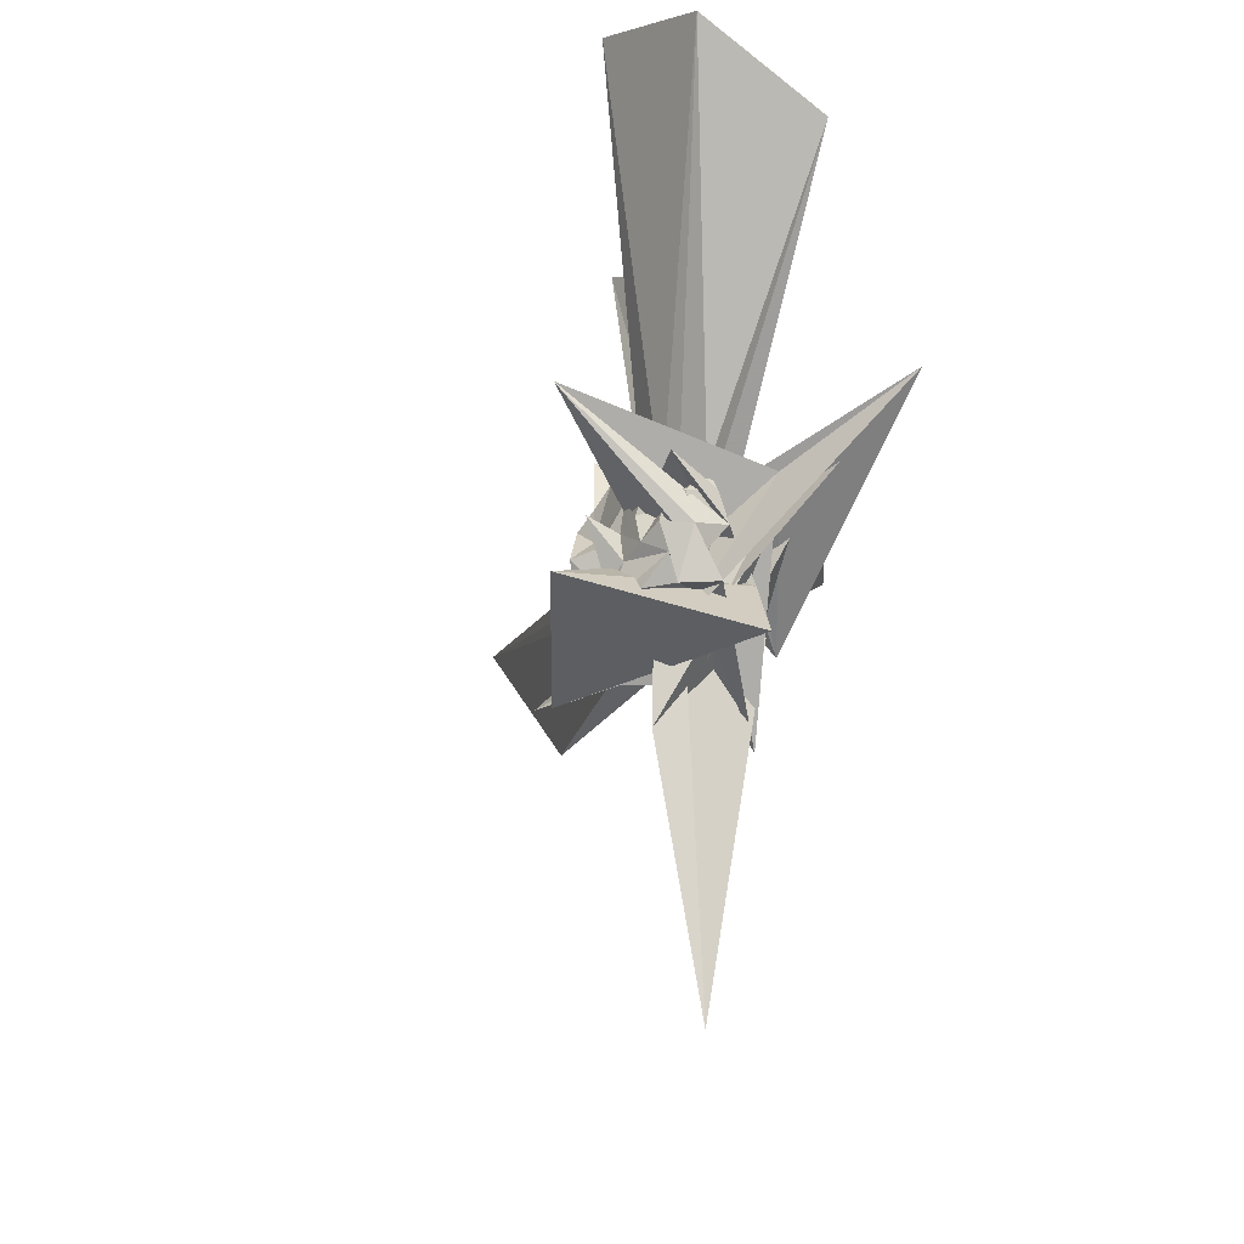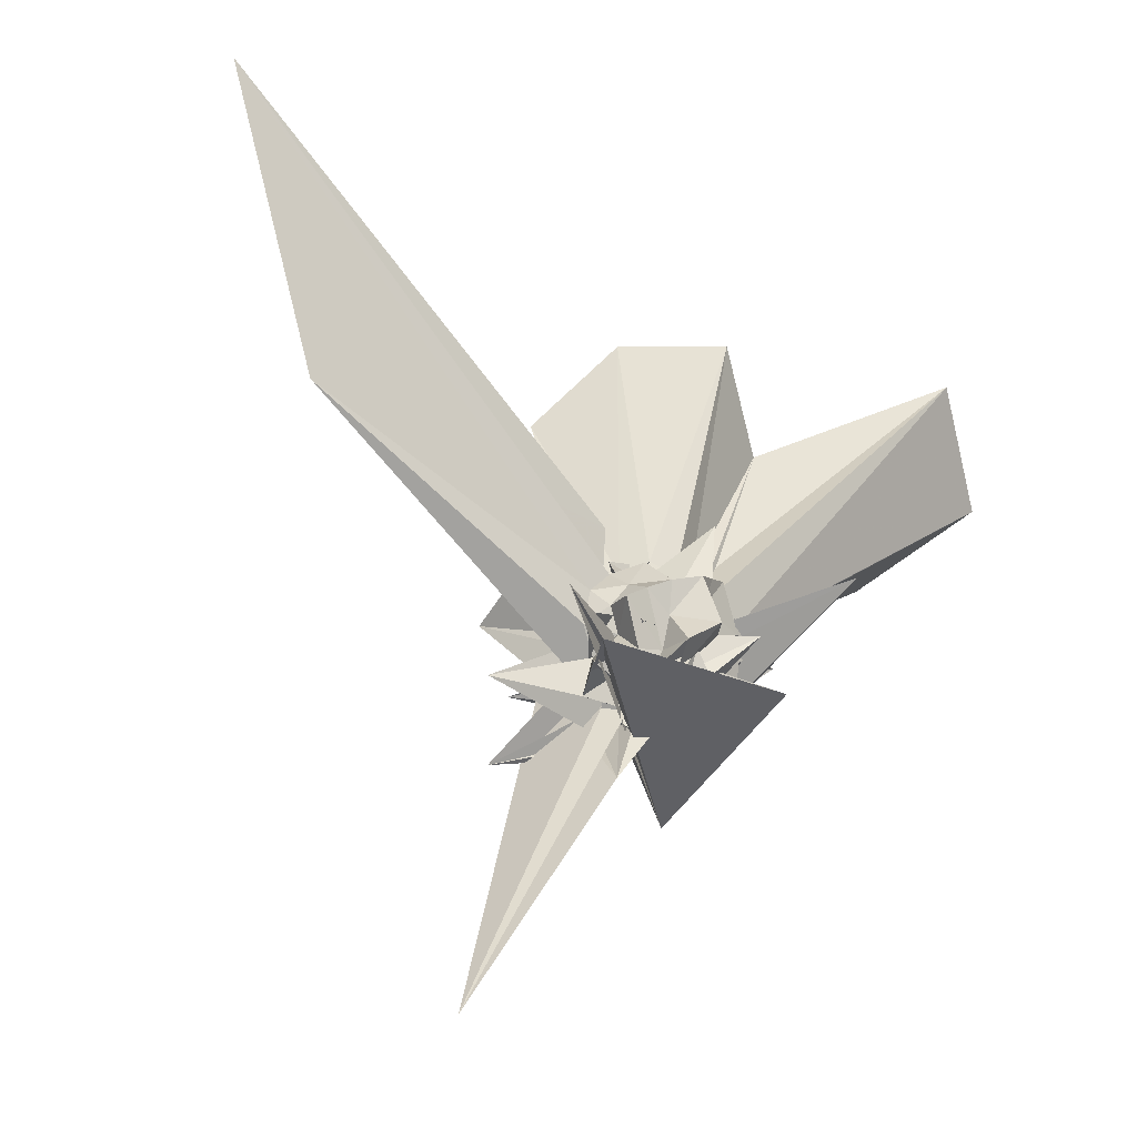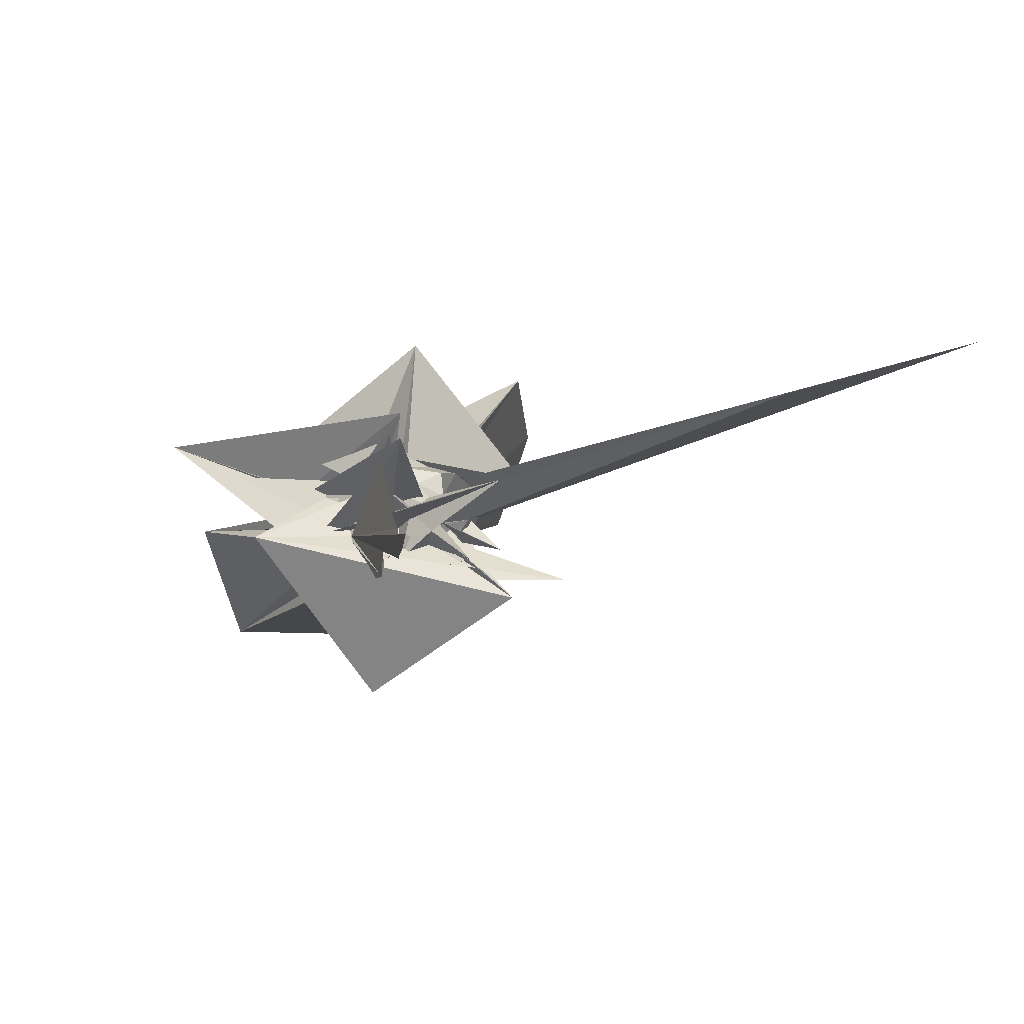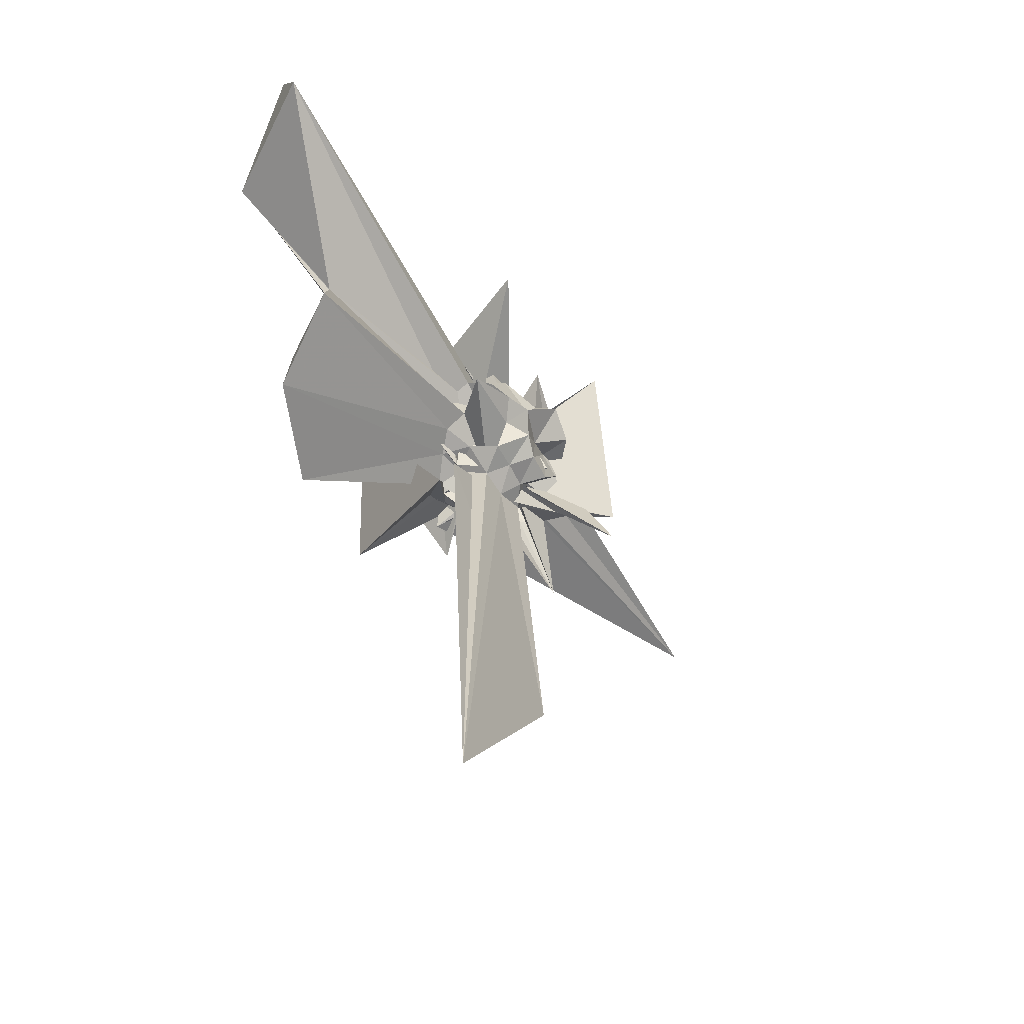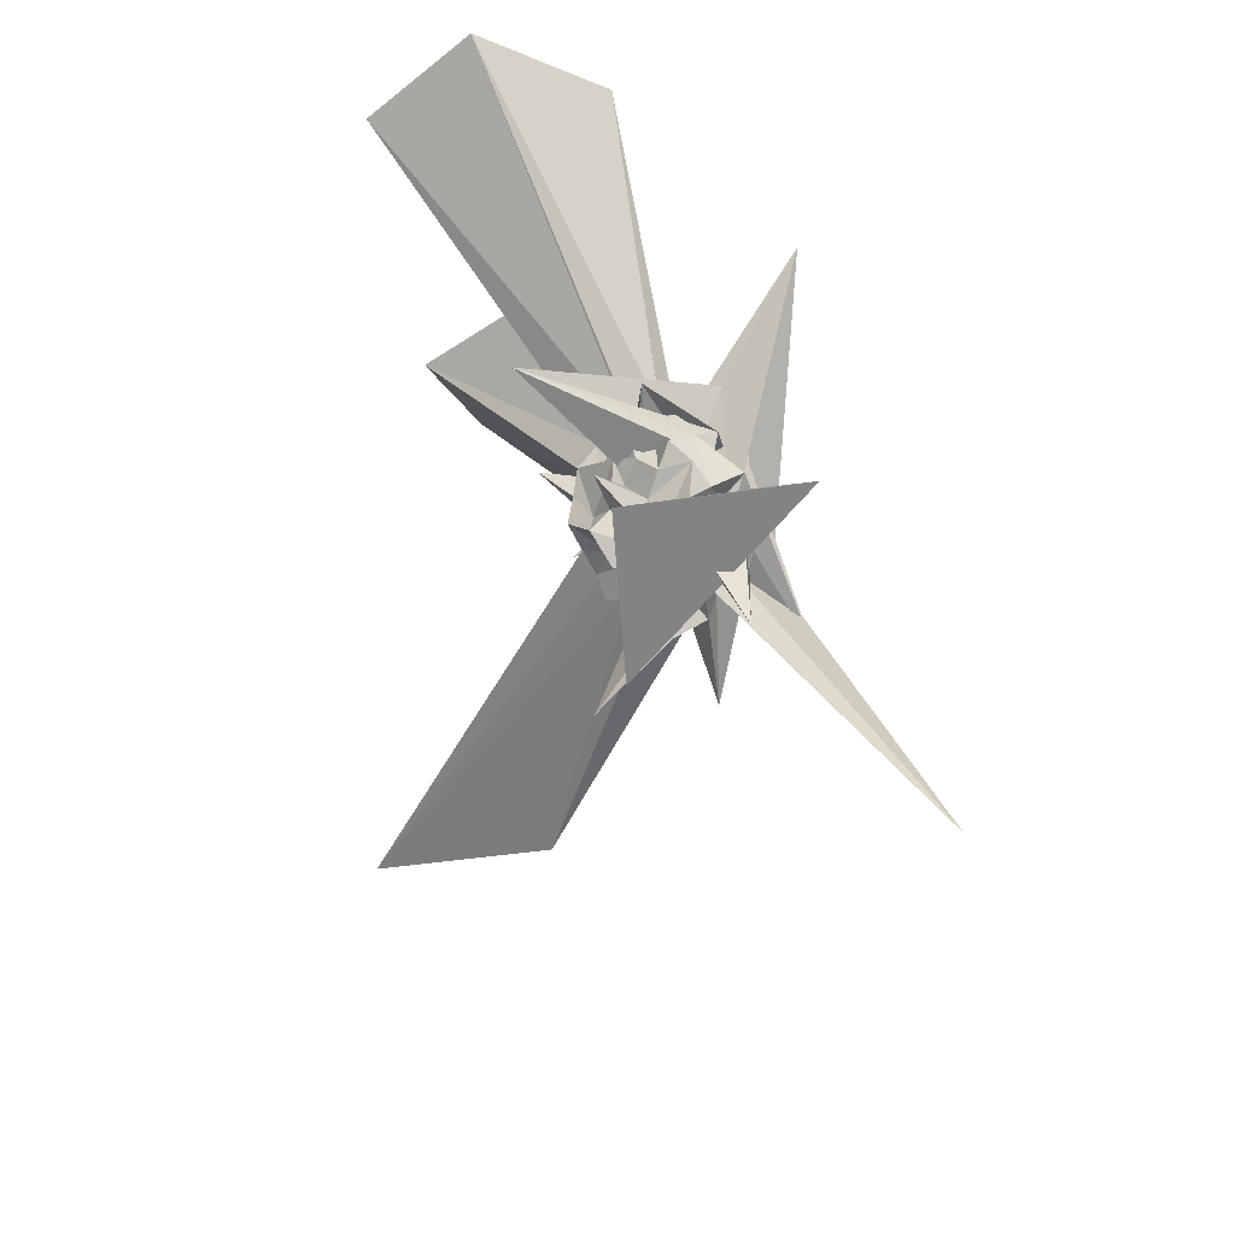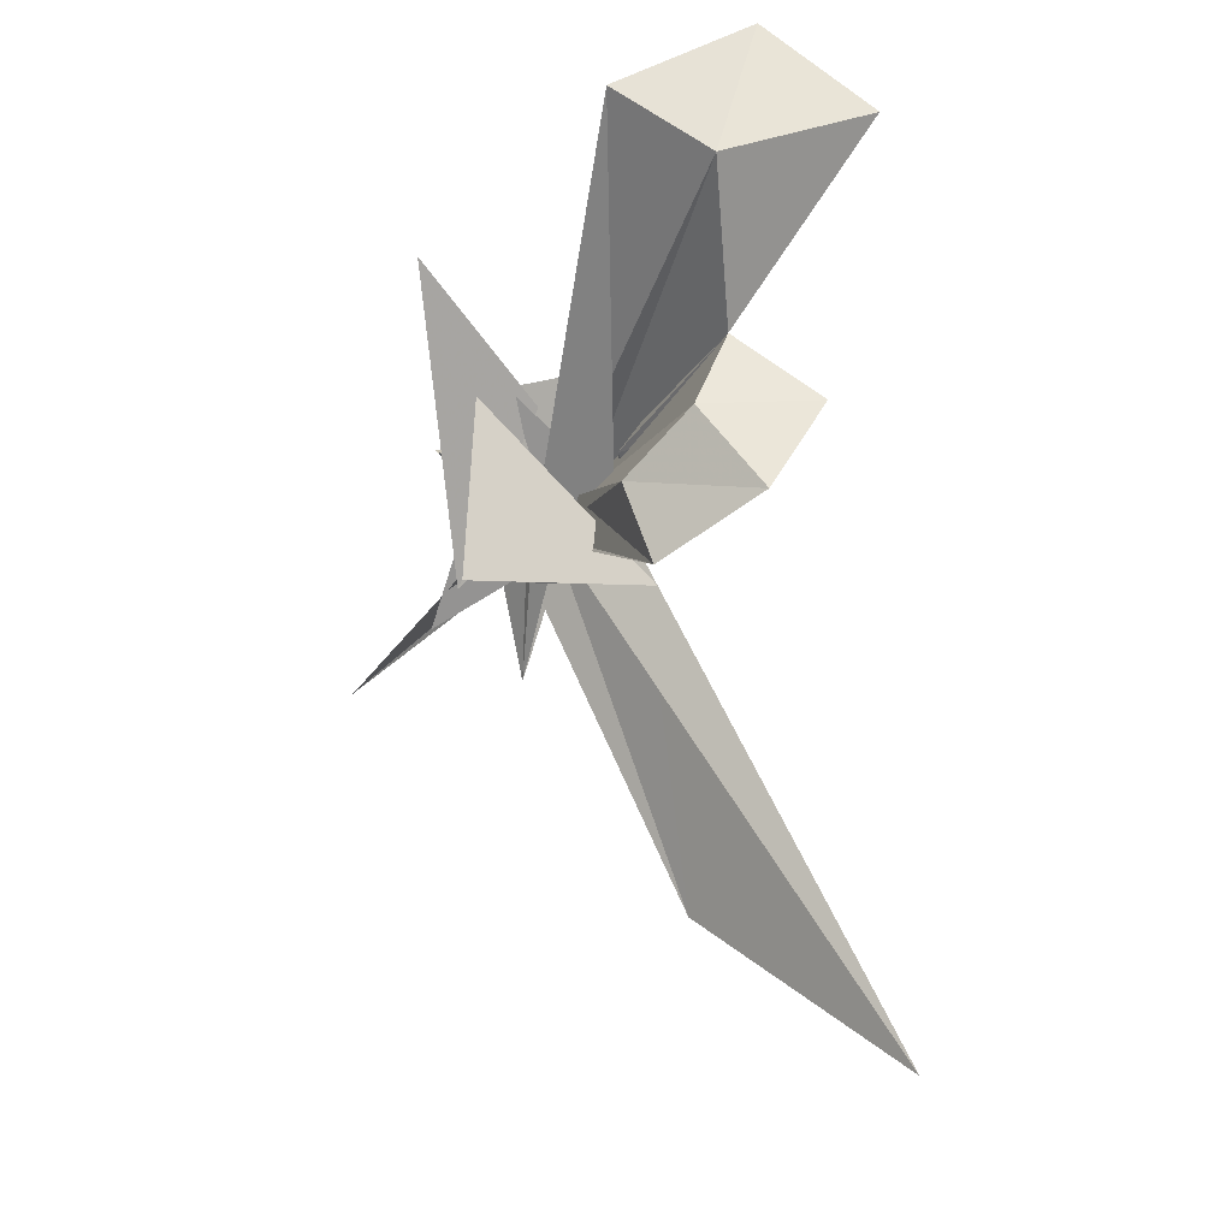
<metadata>
{"format":"obj","ext":"obj","renderer":"f3d","projection":"perspective","resolution":1024,"background":"white","views":[{"elev":56.1,"azim":-161.1,"up":"+Y"},{"elev":-55.1,"azim":61.8,"up":"+Z"},{"elev":-64.8,"azim":-51.4,"up":"+Z"},{"elev":-31.5,"azim":58.0,"up":"+Y"},{"elev":37.9,"azim":164.7,"up":"+Y"},{"elev":-16.3,"azim":-12.9,"up":"+Y"}]}
</metadata>
<code>
v 0.05613 -0.007211 -0.0003858
v -0.01925 0.002958 -0.2994
v 0.3325 0.03243 0.2265
v 0.1566 0.05591 0.1051
v 0.1838 0.1235 0.1732
v 0.09852 0.1859 0.08505
v 0.07208 0.1391 0.1439
v 0.005981 0.2052 0.1721
v 0.1297 -0.1758 0.179
v 0.1986 -0.1217 -0.1309
v -0.07513 0.08973 -0.04267
v -0.1201 0.03722 0.08126
v -0.01815 -0.07991 0.08324
v -0.3009 -0.3429 0.3012
v 0.2174 -0.3195 0.2924
v -0.1373 -0.1374 0.1457
v -0.04088 -0.1797 0.1311
v -0.01284 -0.1271 0.02888
v 0.04284 -0.2325 0.1091
v 0.07231 -0.1544 0.1341
v 0.1611 -0.1103 0.1496
v 0.0798 -0.1679 0.02458
v 0.2753 0.04996 0.0686
v 0.2487 0.1007 0.1218
v 0.2059 0.1279 0.06133
v 0.1288 0.2579 0.05294
v 0.02299 0.2761 0.04415
v -0.04593 0.2398 0.09739
v 0.08044 0.3517 0.09704
v 0.07892 0.08326 0.04628
v 0.04041 -0.1014 -0.08869
v -0.196 0.055 -0.03087
v 0.2653 0.2538 -0.2856
v -0.08015 -0.1098 0.1047
v -0.1087 -0.1695 0.08062
v -0.06164 -0.206 0.04999
v -0.001307 -0.2548 0.0438
v 0.1908 -0.2184 0.2253
v 0.8064 -1.6 0.5403
v 0.1548 -0.1882 0.07977
v 0.2295 -0.1242 0.08341
v 0.2306 -0.01942 0.05071
v 0.2442 0.0384 -0.02482
v 0.1772 0.1816 0.02207
v 0.1316 0.2081 -0.02732
v 0.06896 0.231 0.006797
v -0.06178 0.1989 -0.0772
v -0.1039 0.2223 0.01364
v -0.261 -0.2693 -0.01604
v -0.4582 0.4764 0.4554
v 0.3189 -0.3938 -0.3046
v -0.2952 0.2079 -0.249
v 0.2466 -0.2631 -0.3591
v -0.04592 -0.007536 -0.03483
v -0.1374 -0.1538 -0.003473
v -0.04768 -0.2413 -0.0125
v 0.02601 -0.1538 -0.03849
v 0.3687 -1.139 0.002148
v 0.1307 -0.2322 0.009494
v 0.1909 -0.1526 0.01322
v 0.2716 -0.07083 -0.01067
v 0.3045 0.002432 0.01436
v 0.2137 0.09442 -0.07509
v 0.1655 0.1403 -0.04681
v 0.09254 0.2167 -0.1038
v 0.0554 0.2781 -0.06787
v -0.02581 0.2561 -0.03097
v 0.4105 0.4204 0.1551
v -0.1744 0.2331 0.2066
v -0.05741 0.1077 -0.2512
v -0.116 0.04682 -0.1101
v -0.1061 -0.08818 0.02674
v -0.1398 -0.1265 -0.1292
v -0.1734 -0.0324 0.05414
v -0.07406 -0.1779 -0.0441
v -0.004744 -0.2154 -0.0579
v -0.1767 0.1266 -0.1715
v 0.08795 -0.231 -0.08314
v 0.152 -0.185 -0.05235
v 0.2434 -0.1289 -0.04807
v 0.2097 -0.04551 -0.07438
v 0.2783 0.06744 -0.1148
v 0.2521 0.2006 -0.05991
v 0.1273 0.1486 -0.1303
v 0.008677 0.2459 -0.1296
v -0.0292 0.1877 -0.173
v -0.1336 0.1827 -0.1283
v -0.2883 -0.3069 -0.2932
v 0.1949 -0.0507 0.1123
v 0.03585 -0.06907 0.03894
v -0.3228 0.3047 0.235
v -0.01271 -0.04485 -0.08236
v -0.06704 -0.1054 -0.08386
v -0.00125 -0.2186 -0.1706
v -0.04506 -0.1976 -0.1145
v -0.02776 -0.4402 -0.2982
v 0.03364 -0.1738 -0.1289
v 0.114 -0.1439 -0.1065
v 0.2297 -0.1828 -0.1024
v 0.1487 -0.03416 -0.1457
v 0.2367 -0.009448 -0.184
v 0.1177 0.01704 -0.1895
v 0.1772 0.0002491 0.1817
v 0.1274 0.06925 0.2191
v 0.597 0.7004 1.07
v 0.3136 0.9606 0.9774
v -0.05991 0.7789 0.9095
v -0.06052 -0.006206 0.111
v -0.0304 -0.04786 0.01559
v -0.03695 -0.05448 0.1683
v -0.18 -0.0622 -0.07195
v -0.2758 0.1573 0.3199
v -0.06237 -0.132 0.1935
v 0.01402 -0.1466 0.0901
v 0.02164 -0.1959 0.1832
v 0.08816 -0.1205 0.2098
v 0.1492 -0.062 0.2293
v 0.5067 0.004101 0.8771
v 0.2889 0.2111 0.7543
v 0.1849 0.5608 1.04
v 0.0007316 0.01303 0.05808
v 0.02398 0.1565 -0.04326
v 0.04237 0.05379 0.1628
v 0.183 -0.2716 -0.1747
v 0.02938 -0.0313 0.1261
v 0.1027 -0.4007 0.7192
v 0.3402 -0.2529 0.9184
v 0.1827 -0.01063 0.8162
v 0.095 0.04297 -0.05762
v 0.02952 0.1212 0.2253
v 0.003792 -0.08512 -0.02151
v 0.03603 -0.1688 0.6563
v 0.1572 0.09934 -0.1811
v 0.1212 0.1332 -0.2451
v 0.0478 0.2101 -0.2346
v -0.06946 0.1209 -0.1417
v -0.05452 0.1389 0.04715
v 0.1369 0.2223 0.1558
v -0.1764 0.1127 0.05976
v -0.2165 -0.1935 0.05129
v -0.03568 -0.08007 -0.1422
v -0.06191 -0.1499 -0.1683
v -0.007852 -0.1822 -0.2484
v 0.1158 -0.2173 -0.2703
v 0.1541 -0.1083 -0.1913
v 0.1256 -0.05565 -0.227
v 0.1899 0.04545 -0.1348
v 0.08021 0.07493 -0.2101
v 0.02251 0.08183 -0.2683
v 0.001083 0.07278 -0.0982
v -0.005611 -0.01481 -0.1839
v -0.05723 -0.05865 -0.4505
v -0.4085 -0.3 -1.083
v 0.006436 -0.05796 -0.2451
v 0.0403 -0.1321 -0.2013
v 0.07562 -0.0997 -0.2597
v 0.09986 -0.004885 -0.2807
v 0.04248 0.03819 -0.1705
v -0.03112 0.0476 -0.2145
v -0.0673 -0.04249 -0.2108
v -0.03624 -0.1134 -0.2255
v 0.03717 -0.05471 -0.155
f 3 23 4
f 4 23 24
f 4 24 5
f 5 24 25
f 5 25 6
f 6 25 26
f 6 26 7
f 7 26 27
f 7 27 8
f 8 27 28
f 8 28 9
f 9 28 29
f 9 29 10
f 10 29 30
f 10 30 11
f 11 30 31
f 11 31 12
f 12 31 32
f 12 32 13
f 13 32 33
f 13 33 14
f 14 33 34
f 14 34 15
f 15 34 35
f 15 35 16
f 16 35 36
f 16 36 17
f 17 36 37
f 17 37 18
f 18 37 38
f 18 38 19
f 19 38 39
f 19 39 20
f 20 39 40
f 20 40 21
f 21 40 41
f 21 41 22
f 22 41 42
f 22 42 3
f 3 42 23
f 23 43 24
f 24 43 44
f 24 44 25
f 25 44 45
f 25 45 26
f 26 45 46
f 26 46 27
f 27 46 47
f 27 47 28
f 28 47 48
f 28 48 29
f 29 48 49
f 29 49 30
f 30 49 50
f 30 50 31
f 31 50 51
f 31 51 32
f 32 51 52
f 32 52 33
f 33 52 53
f 33 53 34
f 34 53 54
f 34 54 35
f 35 54 55
f 35 55 36
f 36 55 56
f 36 56 37
f 37 56 57
f 37 57 38
f 38 57 58
f 38 58 39
f 39 58 59
f 39 59 40
f 40 59 60
f 40 60 41
f 41 60 61
f 41 61 42
f 42 61 62
f 42 62 23
f 23 62 43
f 43 63 44
f 44 63 64
f 44 64 45
f 45 64 65
f 45 65 46
f 46 65 66
f 46 66 47
f 47 66 67
f 47 67 48
f 48 67 68
f 48 68 49
f 49 68 69
f 49 69 50
f 50 69 70
f 50 70 51
f 51 70 71
f 51 71 52
f 52 71 72
f 52 72 53
f 53 72 73
f 53 73 54
f 54 73 74
f 54 74 55
f 55 74 75
f 55 75 56
f 56 75 76
f 56 76 57
f 57 76 77
f 57 77 58
f 58 77 78
f 58 78 59
f 59 78 79
f 59 79 60
f 60 79 80
f 60 80 61
f 61 80 81
f 61 81 62
f 62 81 82
f 62 82 43
f 43 82 63
f 63 83 64
f 64 83 84
f 64 84 65
f 65 84 85
f 65 85 66
f 66 85 86
f 66 86 67
f 67 86 87
f 67 87 68
f 68 87 88
f 68 88 69
f 69 88 89
f 69 89 70
f 70 89 90
f 70 90 71
f 71 90 91
f 71 91 72
f 72 91 92
f 72 92 73
f 73 92 93
f 73 93 74
f 74 93 94
f 74 94 75
f 75 94 95
f 75 95 76
f 76 95 96
f 76 96 77
f 77 96 97
f 77 97 78
f 78 97 98
f 78 98 79
f 79 98 99
f 79 99 80
f 80 99 100
f 80 100 81
f 81 100 101
f 81 101 82
f 82 101 102
f 82 102 63
f 63 102 83
f 103 104 118
f 104 119 118
f 104 105 119
f 105 120 119
f 105 106 120
f 106 107 120
f 107 121 120
f 107 108 121
f 108 122 121
f 108 109 122
f 109 110 122
f 110 123 122
f 110 111 123
f 111 124 123
f 111 112 124
f 112 113 124
f 113 125 124
f 113 114 125
f 114 126 125
f 114 115 126
f 115 116 126
f 116 127 126
f 116 117 127
f 117 118 127
f 117 103 118
f 118 119 128
f 119 129 128
f 119 120 129
f 120 121 129
f 121 130 129
f 121 122 130
f 122 123 130
f 123 131 130
f 123 124 131
f 124 125 131
f 125 132 131
f 125 126 132
f 126 127 132
f 127 128 132
f 127 118 128
f 133 148 134
f 134 148 149
f 134 149 135
f 135 149 150
f 135 150 136
f 136 150 137
f 137 150 151
f 137 151 138
f 138 151 152
f 138 152 139
f 139 152 140
f 140 152 153
f 140 153 141
f 141 153 154
f 141 154 142
f 142 154 143
f 143 154 155
f 143 155 144
f 144 155 156
f 144 156 145
f 145 156 146
f 146 156 157
f 146 157 147
f 147 157 148
f 147 148 133
f 148 158 149
f 149 158 159
f 149 159 150
f 150 159 151
f 151 159 160
f 151 160 152
f 152 160 153
f 153 160 161
f 153 161 154
f 154 161 155
f 155 161 162
f 155 162 156
f 156 162 157
f 157 162 158
f 157 158 148
f 3 4 103
f 103 4 104
f 4 5 104
f 104 5 105
f 5 6 105
f 105 6 106
f 6 7 106
f 7 8 106
f 106 8 107
f 8 9 107
f 107 9 108
f 9 10 108
f 108 10 109
f 10 11 109
f 11 12 109
f 109 12 110
f 12 13 110
f 110 13 111
f 13 14 111
f 111 14 112
f 14 15 112
f 15 16 112
f 112 16 113
f 16 17 113
f 113 17 114
f 17 18 114
f 114 18 115
f 18 19 115
f 19 20 115
f 115 20 116
f 20 21 116
f 116 21 117
f 21 22 117
f 117 22 103
f 22 3 103
f 83 133 84
f 84 133 134
f 84 134 85
f 85 134 135
f 85 135 86
f 86 135 136
f 86 136 87
f 87 136 88
f 88 136 137
f 88 137 89
f 89 137 138
f 89 138 90
f 90 138 139
f 90 139 91
f 91 139 92
f 92 139 140
f 92 140 93
f 93 140 141
f 93 141 94
f 94 141 142
f 94 142 95
f 95 142 96
f 96 142 143
f 96 143 97
f 97 143 144
f 97 144 98
f 98 144 145
f 98 145 99
f 99 145 100
f 100 145 146
f 100 146 101
f 101 146 147
f 101 147 102
f 102 147 133
f 102 133 83
f 128 129 1
f 129 130 1
f 130 131 1
f 131 132 1
f 132 128 1
f 159 158 2
f 160 159 2
f 161 160 2
f 162 161 2
f 158 162 2

</code>
